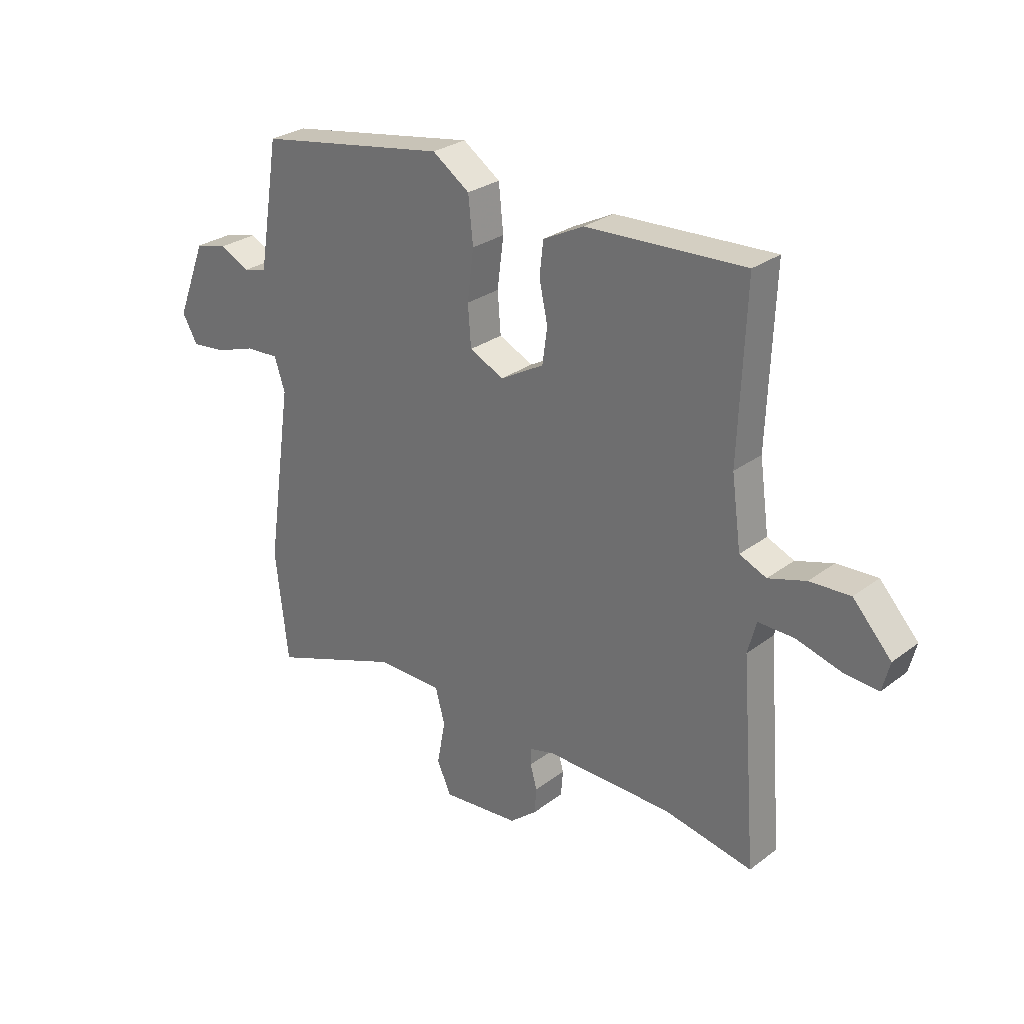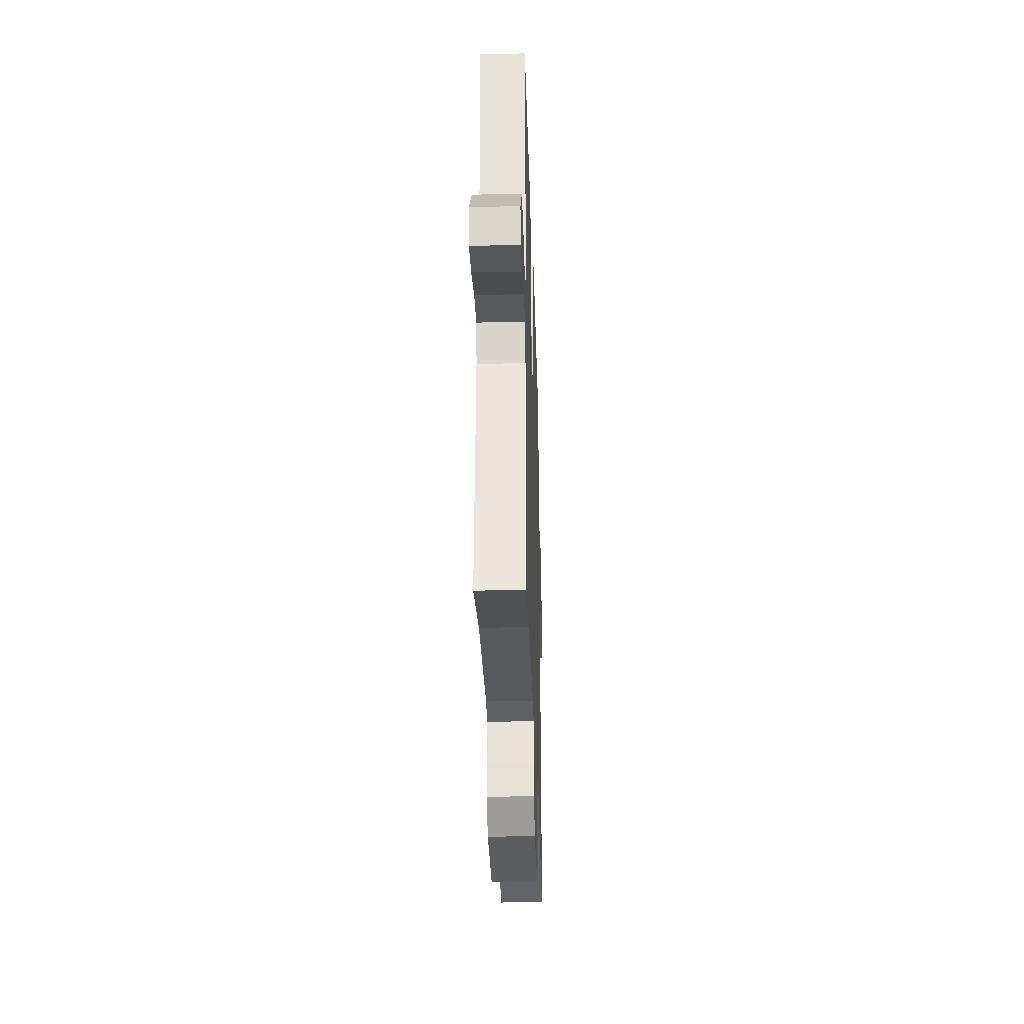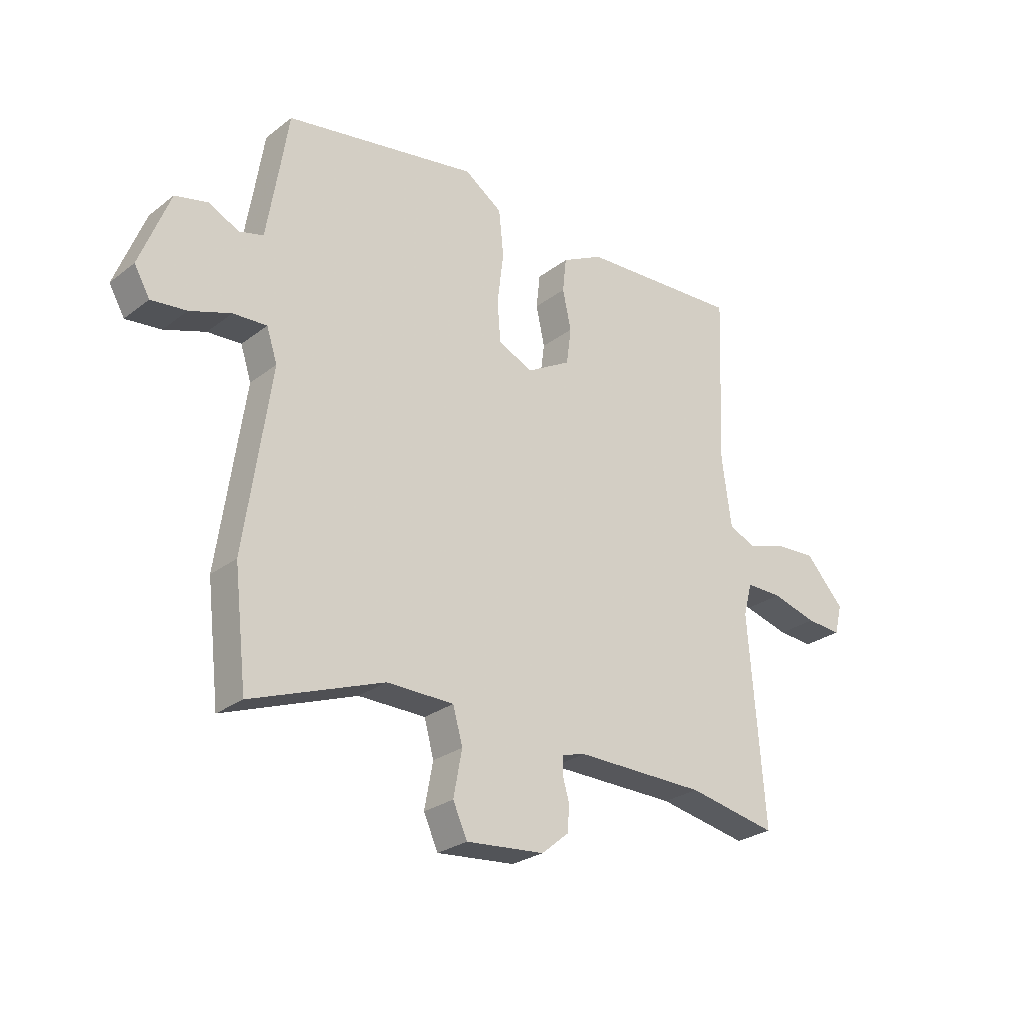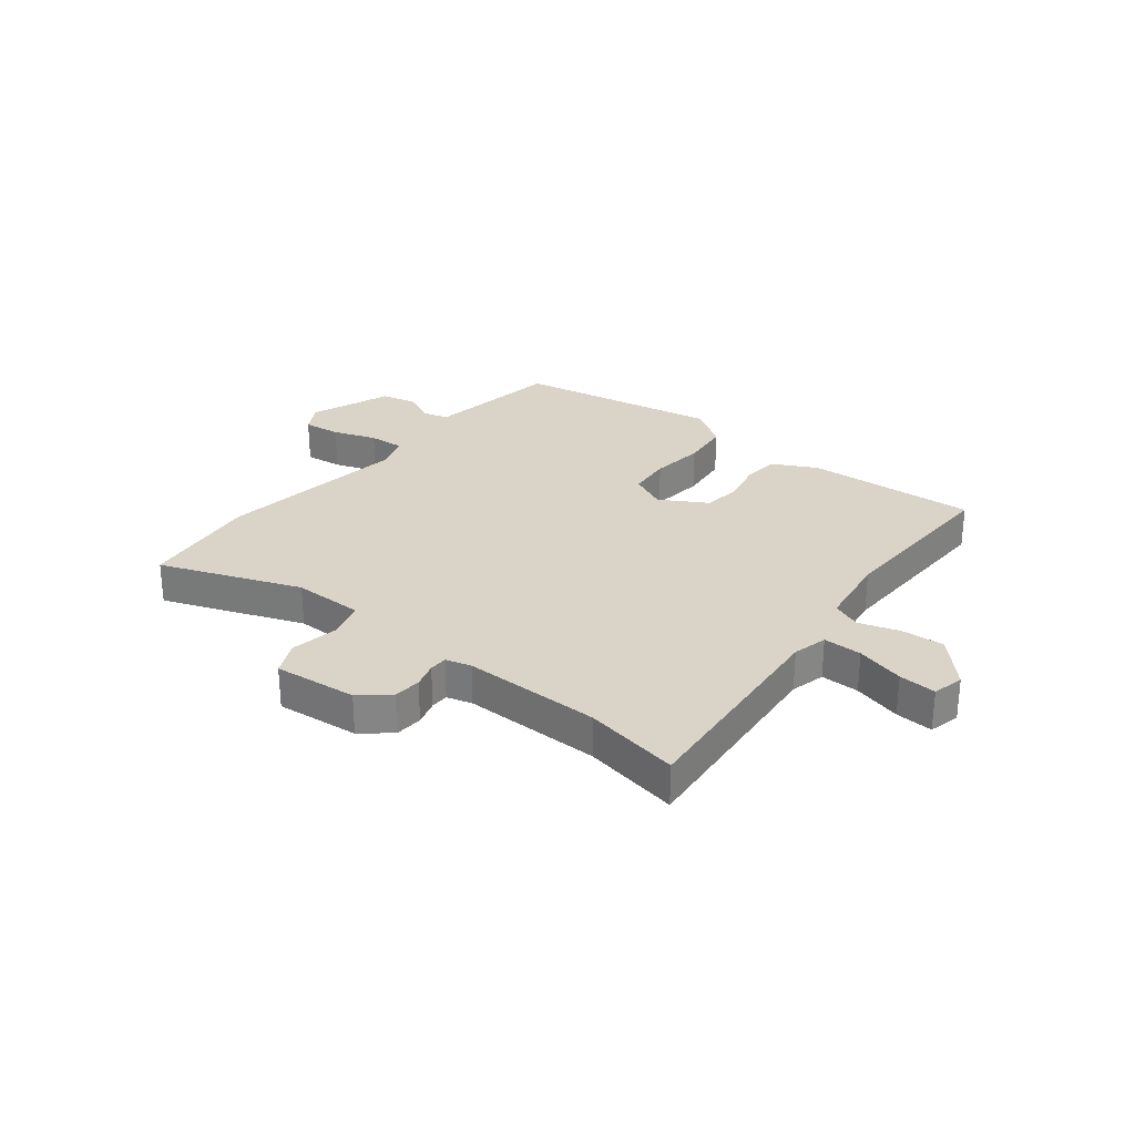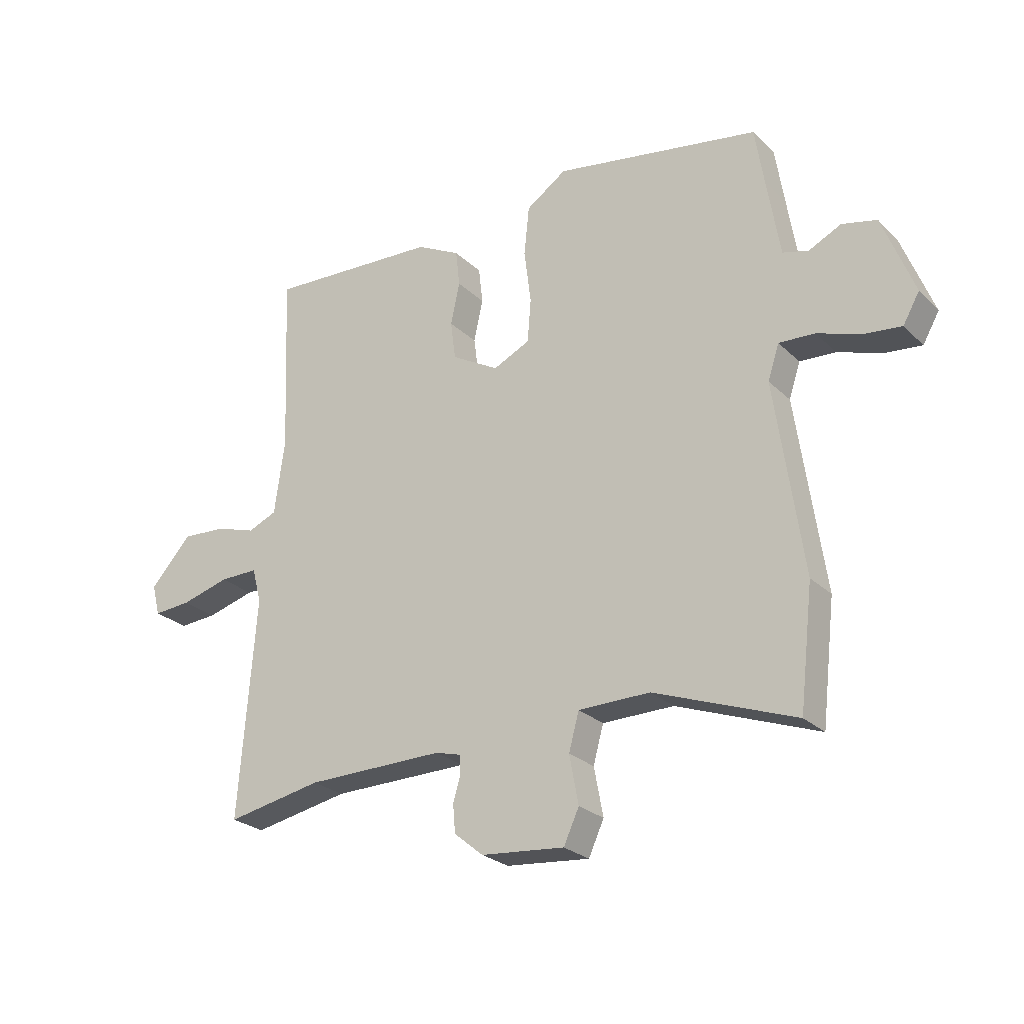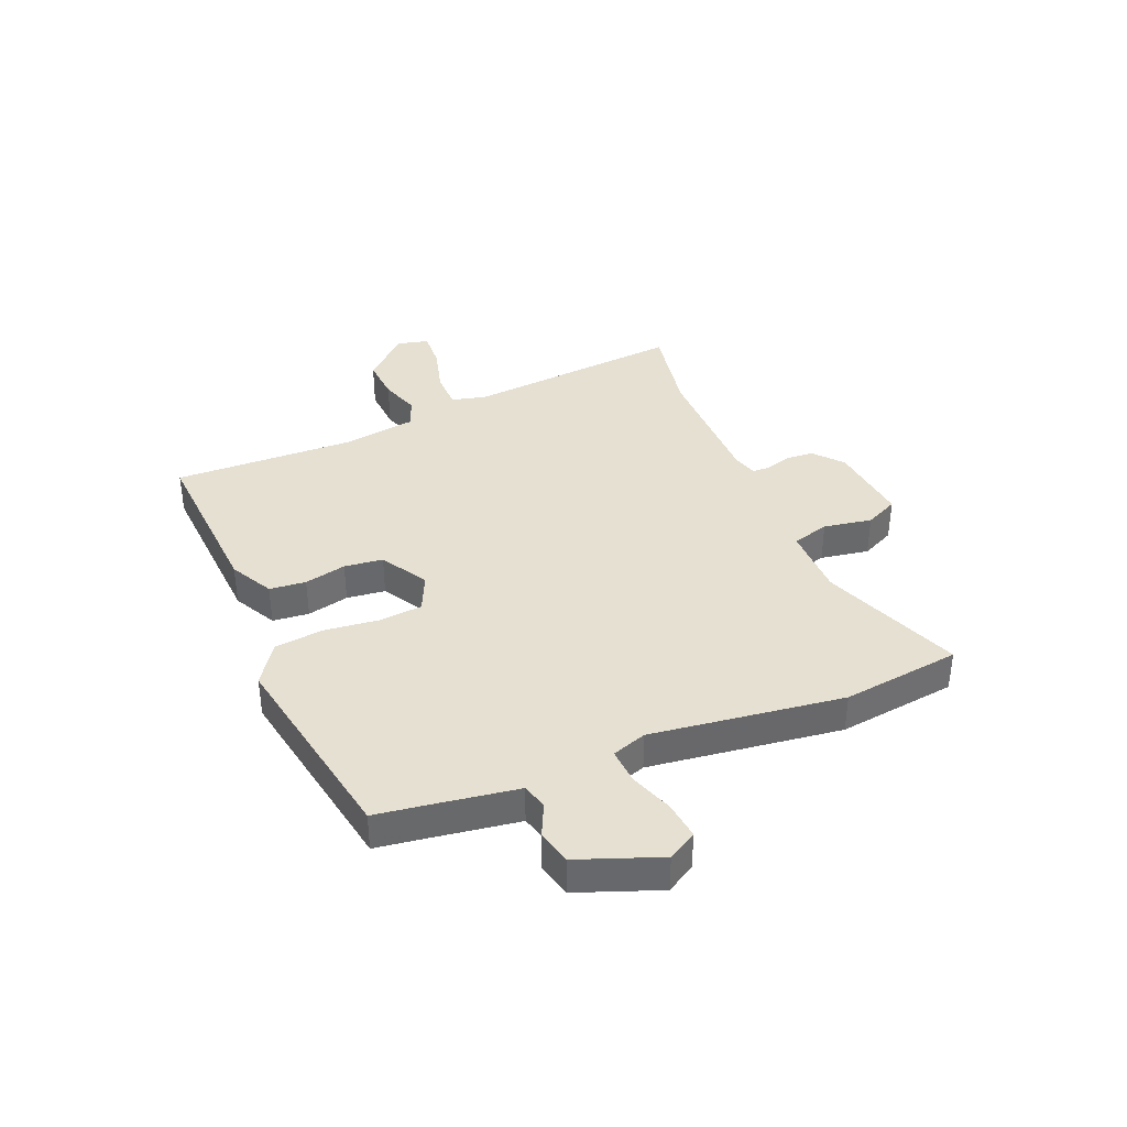
<metadata>
{"format":"obj","ext":"obj","renderer":"f3d","projection":"perspective","resolution":1024,"background":"white","views":[{"elev":27.9,"azim":-138.6,"up":"+Z"},{"elev":-30.8,"azim":-88.2,"up":"+Z"},{"elev":-26.5,"azim":139.9,"up":"+Z"},{"elev":28.5,"azim":-142.2,"up":"+Y"},{"elev":-25.2,"azim":33.9,"up":"+Z"},{"elev":37.8,"azim":66.6,"up":"+Y"}]}
</metadata>
<code>
v 0.519 0.07 -0.336
v 0.495 0.07 -0.546
v 0.247 0.07 -0.455
v 0.121 0.07 -0.457
v 0.103 0.07 -0.523
v 0.119 0.07 -0.608
v 0.092 0.07 -0.667
v -0.055 0.07 -0.654
v -0.106 0.07 -0.612
v -0.11 0.07 -0.563
v -0.097 0.07 -0.518
v -0.098 0.07 -0.486
v -0.143 0.07 -0.474
v -0.386 0.07 -0.478
v -0.554 0.07 -0.511
v -0.524 0.07 -0.125
v -0.54 0.07 -0.064
v -0.608 0.07 -0.065
v -0.693 0.07 -0.089
v -0.759 0.07 -0.094
v -0.773 0.07 -0.039
v -0.7 0.07 0.041
v -0.623 0.07 0.037
v -0.552 0.07 0.015
v -0.501 0.07 0.037
v -0.483 0.07 0.168
v -0.496 0.07 0.486
v -0.194 0.07 0.472
v -0.117 0.07 0.433
v -0.11 0.07 0.369
v -0.126 0.07 0.295
v -0.117 0.07 0.227
v -0.034 0.07 0.18
v 0.031 0.07 0.211
v 0.037 0.07 0.288
v 0.025 0.07 0.383
v 0.034 0.07 0.47
v 0.105 0.07 0.519
v 0.467 0.07 0.459
v 0.483 0.07 0.358
v 0.506 0.07 0.219
v 0.551 0.07 0.207
v 0.608 0.07 0.235
v 0.669 0.07 0.221
v 0.725 0.07 0.078
v 0.696 0.07 0.027
v 0.63 0.07 0.034
v 0.553 0.07 0.06
v 0.49 0.07 0.063
v 0.47 0.07 0.002
v 0.519 0 -0.336
v 0.495 0 -0.546
v 0.247 0 -0.455
v 0.121 0 -0.457
v 0.103 0 -0.523
v 0.119 0 -0.608
v 0.092 0 -0.667
v -0.055 0 -0.654
v -0.106 0 -0.612
v -0.11 0 -0.563
v -0.097 0 -0.518
v -0.098 0 -0.486
v -0.143 0 -0.474
v -0.386 0 -0.478
v -0.554 0 -0.511
v -0.524 0 -0.125
v -0.54 0 -0.064
v -0.608 0 -0.065
v -0.693 0 -0.089
v -0.759 0 -0.094
v -0.773 0 -0.039
v -0.7 0 0.041
v -0.623 0 0.037
v -0.552 0 0.015
v -0.501 0 0.037
v -0.483 0 0.168
v -0.496 0 0.486
v -0.194 0 0.472
v -0.117 0 0.433
v -0.11 0 0.369
v -0.126 0 0.295
v -0.117 0 0.227
v -0.034 0 0.18
v 0.031 0 0.211
v 0.037 0 0.288
v 0.025 0 0.383
v 0.034 0 0.47
v 0.105 0 0.519
v 0.467 0 0.459
v 0.483 0 0.358
v 0.506 0 0.219
v 0.551 0 0.207
v 0.608 0 0.235
v 0.669 0 0.221
v 0.725 0 0.078
v 0.696 0 0.027
v 0.63 0 0.034
v 0.553 0 0.06
v 0.49 0 0.063
v 0.47 0 0.002
f 45 46 47 48
f 45 48 49
f 42 43 44 45
f 41 42 45 49
f 40 41 49 50
f 38 39 40 50
f 35 36 37 38
f 34 35 38 50
f 28 29 30 31
f 26 27 28 31
f 25 26 31 32
f 21 22 23 24
f 19 20 21 24
f 18 19 24 25
f 17 18 25 32
f 14 15 16
f 13 14 16 17
f 12 13 17 32
f 8 9 10 11
f 5 6 7 8
f 4 5 8 11
f 50 1 2 3
f 33 34 50 3
f 4 11 12 32
f 3 4 32 33
f 98 97 96 95
f 99 98 95
f 95 94 93 92
f 99 95 92 91
f 100 99 91 90
f 100 90 89 88
f 88 87 86 85
f 100 88 85 84
f 81 80 79 78
f 81 78 77 76
f 82 81 76 75
f 74 73 72 71
f 74 71 70 69
f 75 74 69 68
f 82 75 68 67
f 66 65 64
f 67 66 64 63
f 82 67 63 62
f 61 60 59 58
f 58 57 56 55
f 61 58 55 54
f 53 52 51 100
f 53 100 84 83
f 82 62 61 54
f 83 82 54 53
f 1 51 52 2
f 2 52 53 3
f 3 53 54 4
f 4 54 55 5
f 5 55 56 6
f 6 56 57 7
f 7 57 58 8
f 8 58 59 9
f 9 59 60 10
f 10 60 61 11
f 11 61 62 12
f 12 62 63 13
f 13 63 64 14
f 14 64 65 15
f 15 65 66 16
f 16 66 67 17
f 17 67 68 18
f 18 68 69 19
f 19 69 70 20
f 20 70 71 21
f 21 71 72 22
f 22 72 73 23
f 23 73 74 24
f 24 74 75 25
f 25 75 76 26
f 26 76 77 27
f 27 77 78 28
f 28 78 79 29
f 29 79 80 30
f 30 80 81 31
f 31 81 82 32
f 32 82 83 33
f 33 83 84 34
f 34 84 85 35
f 35 85 86 36
f 36 86 87 37
f 37 87 88 38
f 38 88 89 39
f 39 89 90 40
f 40 90 91 41
f 41 91 92 42
f 42 92 93 43
f 43 93 94 44
f 44 94 95 45
f 45 95 96 46
f 46 96 97 47
f 47 97 98 48
f 48 98 99 49
f 49 99 100 50
f 50 100 51 1

</code>
